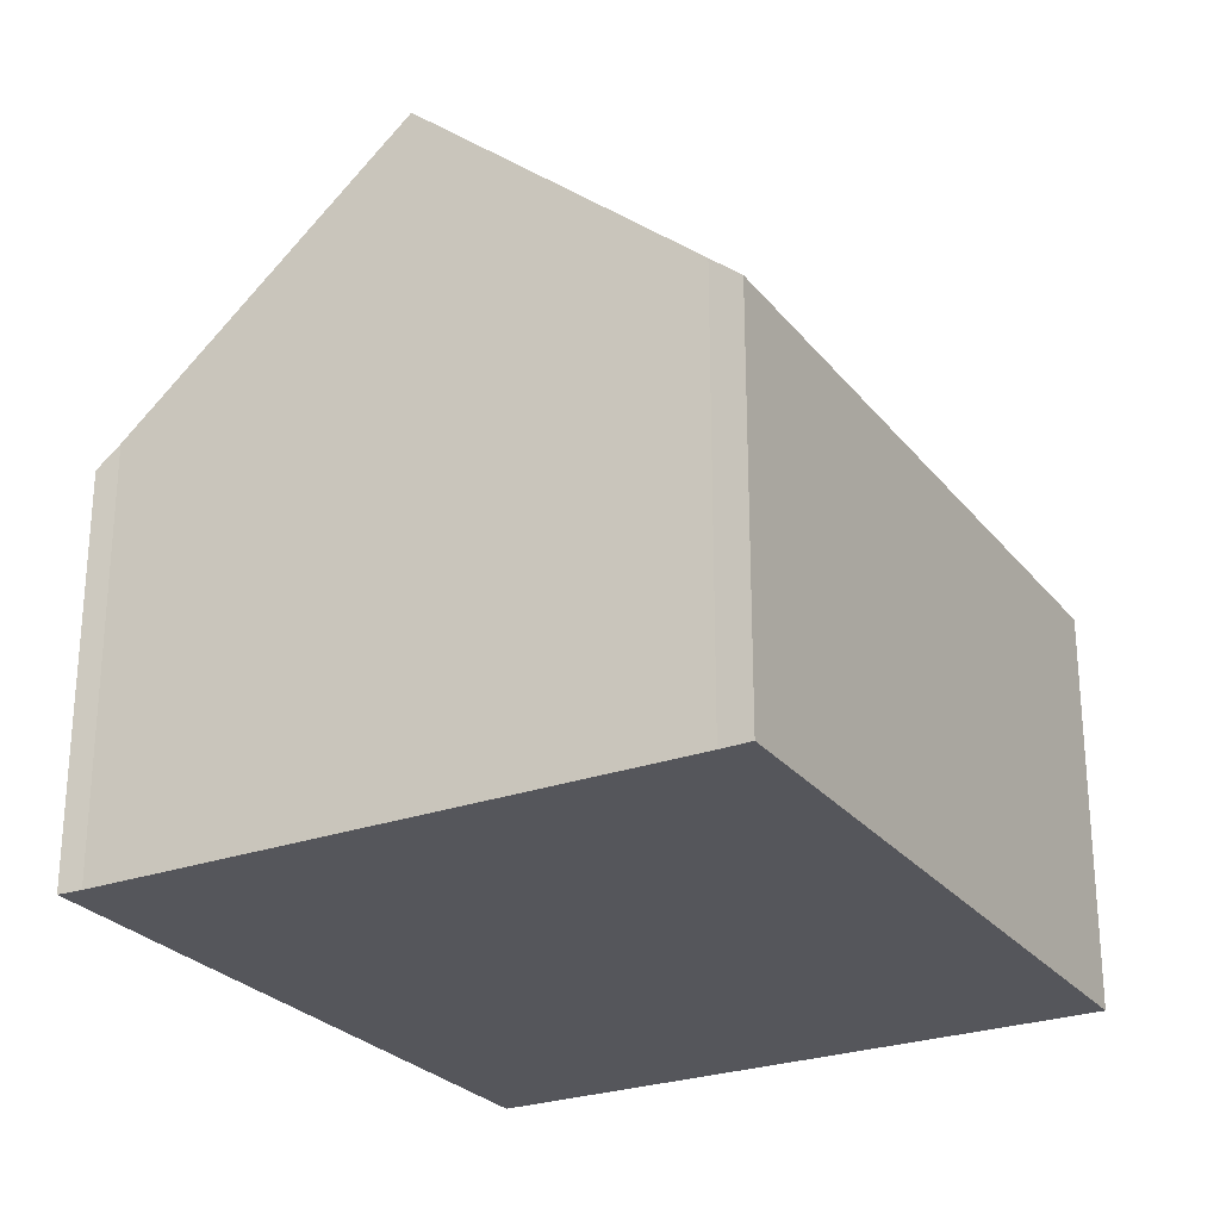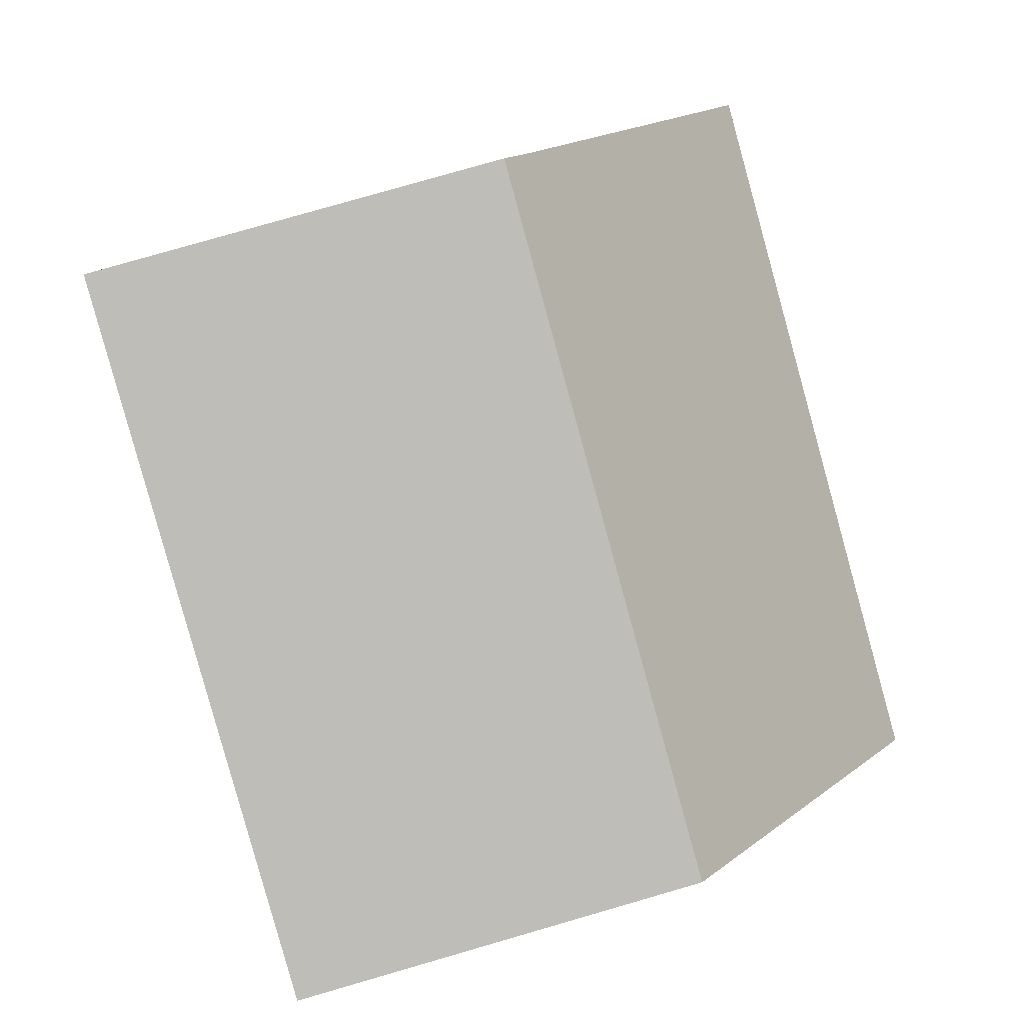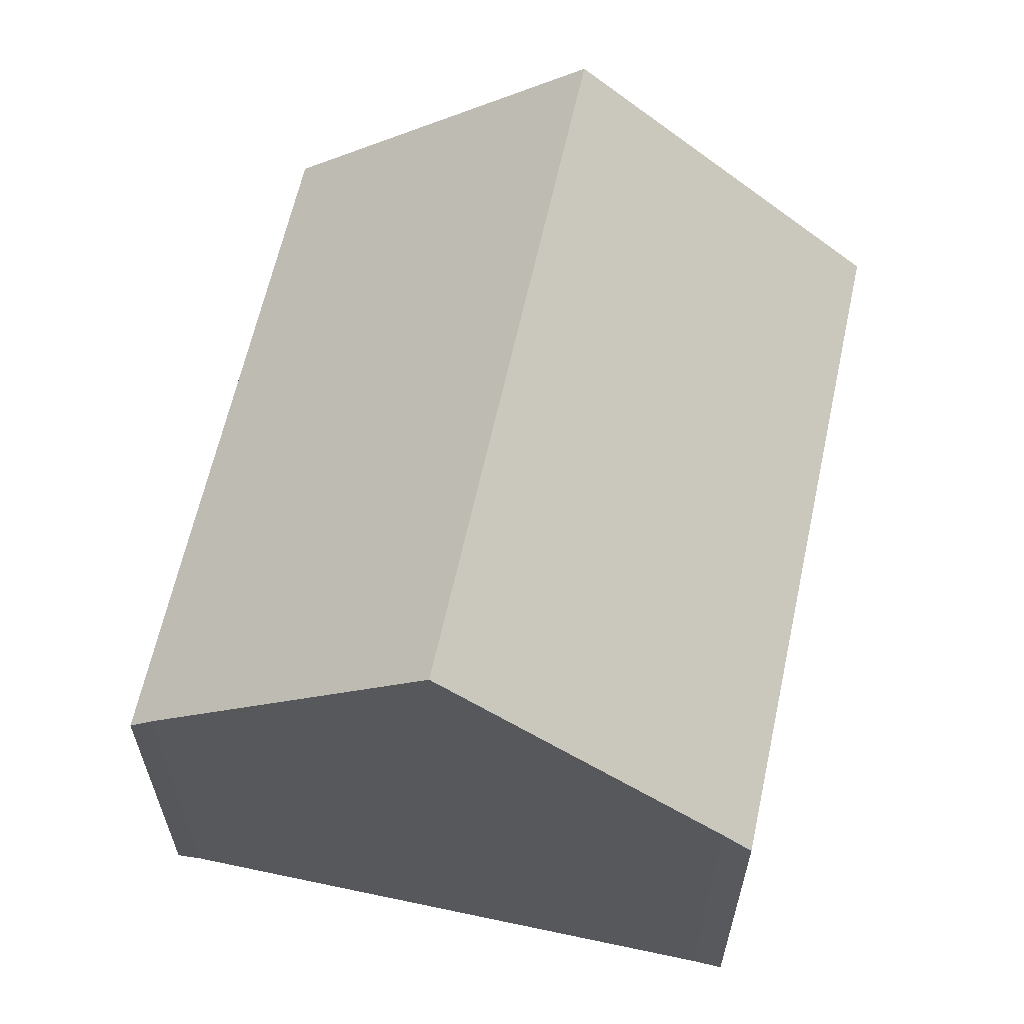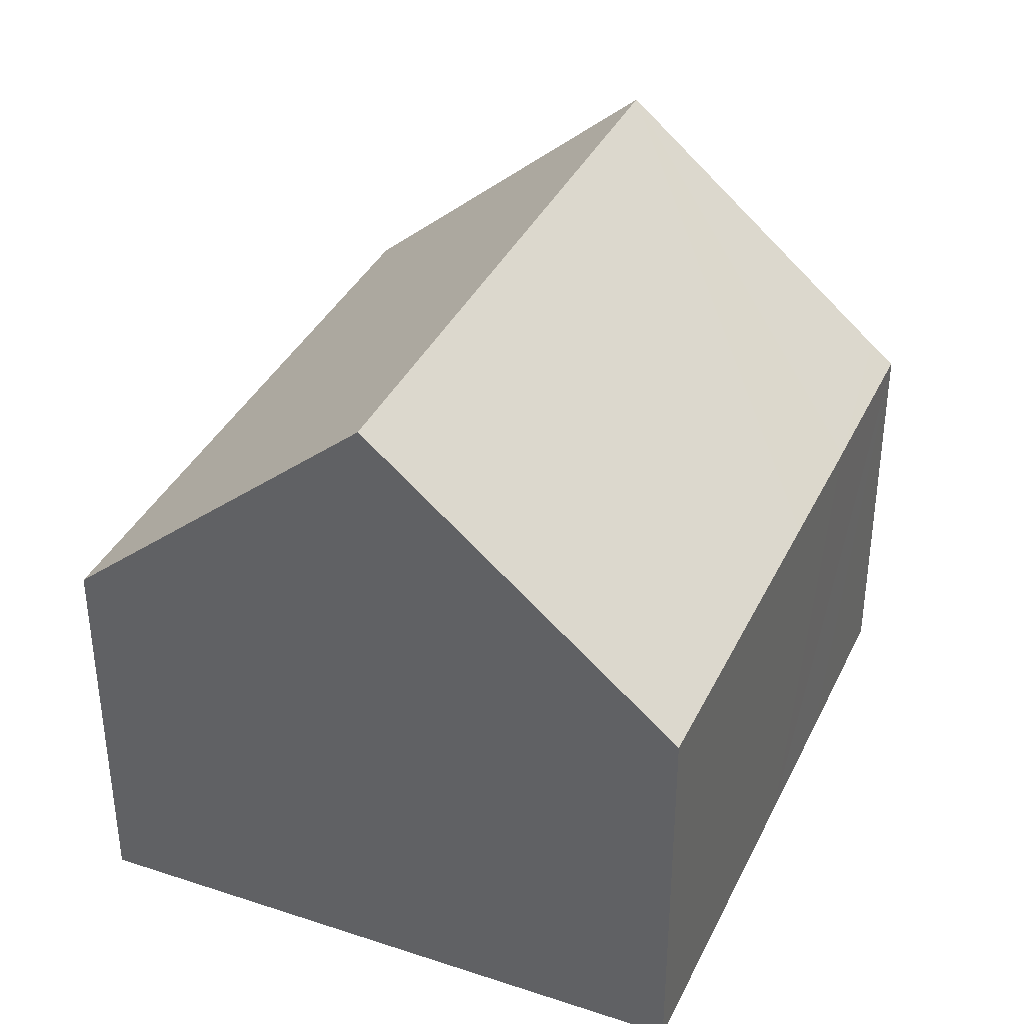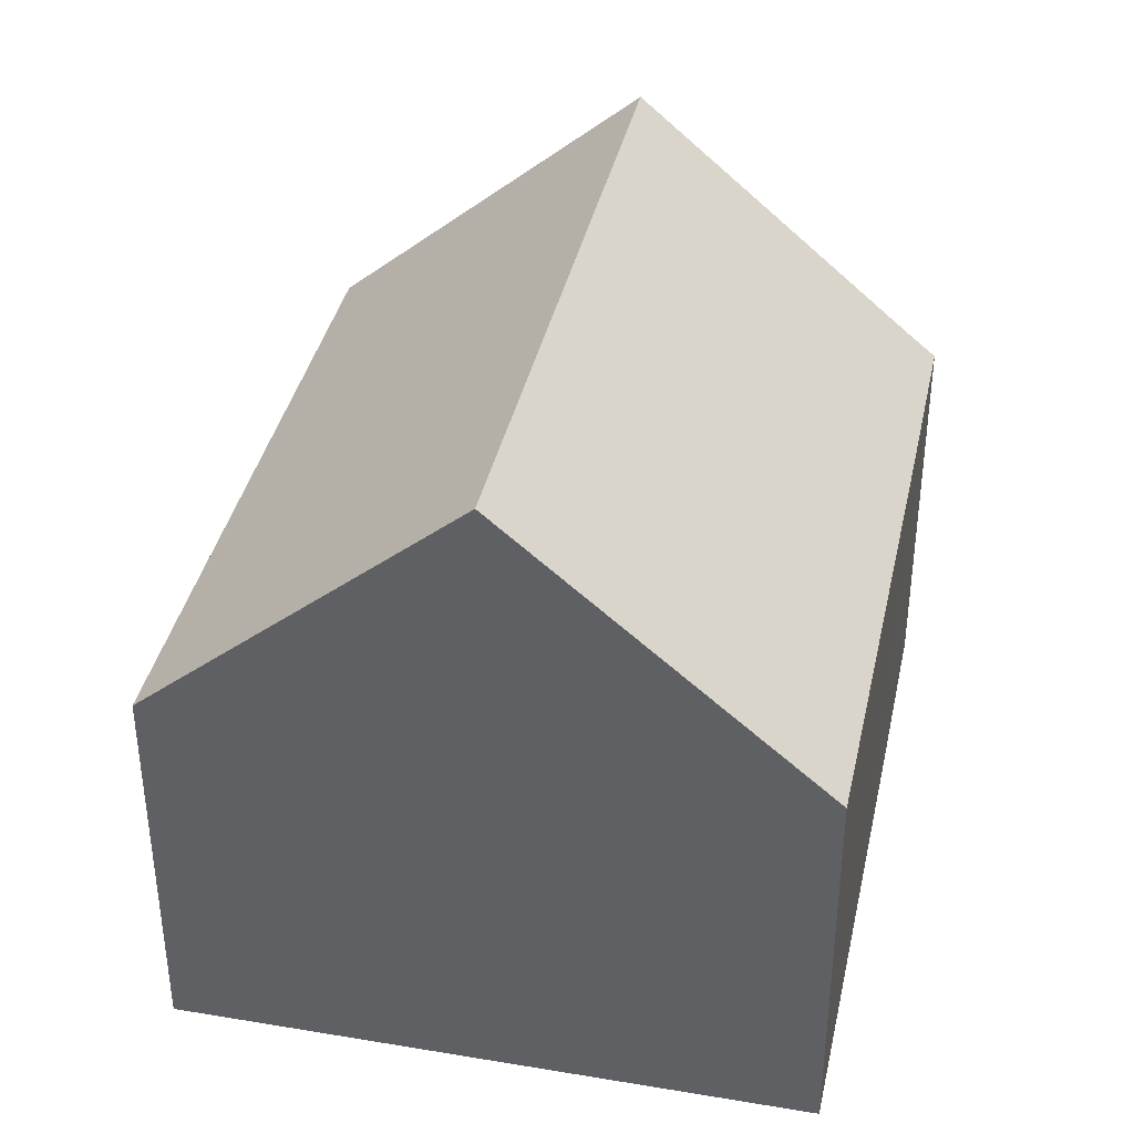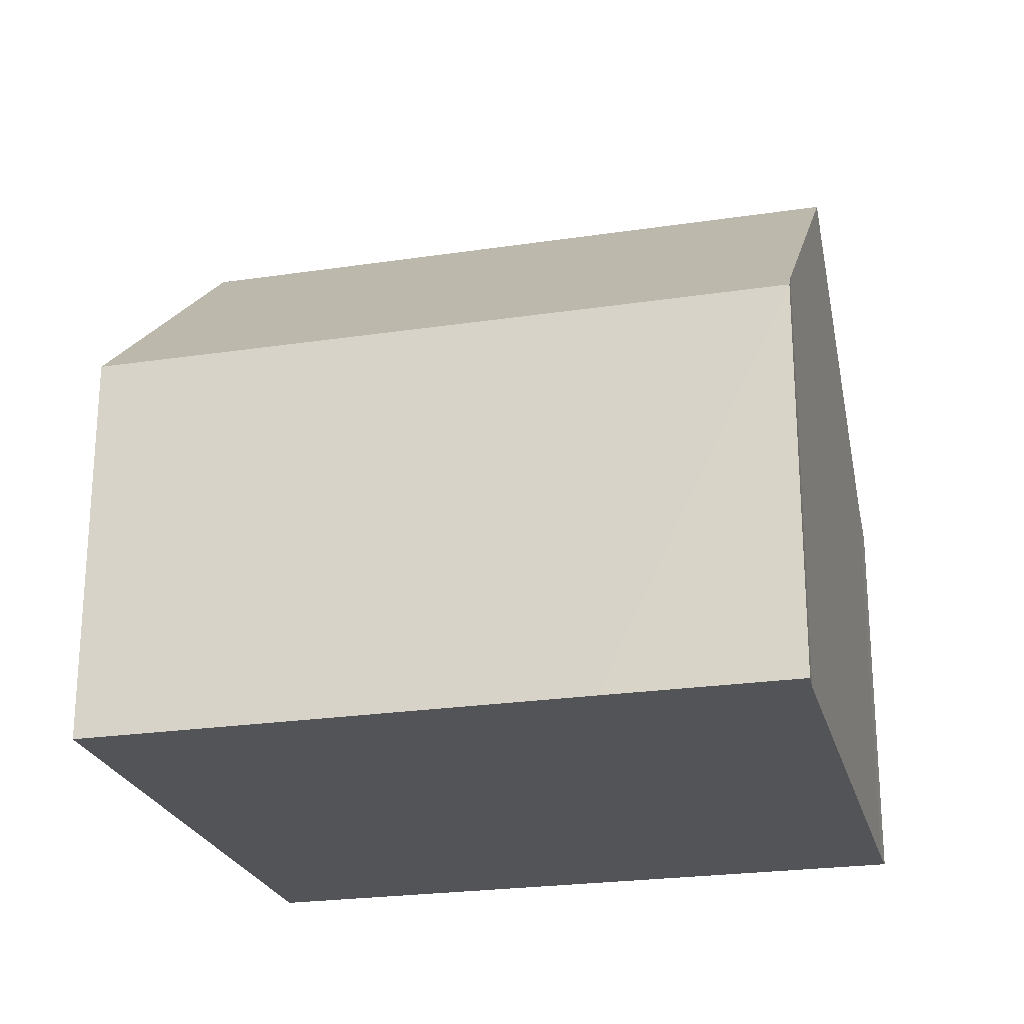
<metadata>
{"format":"obj","ext":"obj","renderer":"f3d","projection":"perspective","resolution":1024,"background":"white","views":[{"elev":-26.3,"azim":-43.9,"up":"+Y"},{"elev":79.4,"azim":73.9,"up":"+Z"},{"elev":62.7,"azim":-61.2,"up":"+Y"},{"elev":37.0,"azim":129.8,"up":"+Y"},{"elev":38.5,"azim":118.7,"up":"+Y"},{"elev":-23.6,"azim":-149.3,"up":"+Y"}]}
</metadata>
<code>
v  13.19 11.48 1.828
v  3.165 6.831 10.53
v  14.78 6.831 7.088
v  3.024 7.283 10.01
v  1.602 11.48 5.261
v  5.636 6.825 -1.671
v  11.61 6.834 -3.428
v  3.171 6.82 -0.946
v  0.146 7.185 0.399
v  0 6.826 4.18e-16
v  11.61 2.099e-16 -3.428
v  5.636 1.023e-16 -1.671
v  3.171 5.793e-17 -0.946
v  0 0 0
v  0.146 -2.443e-17 0.399
v  3.024 -6.131e-16 10.01
v  1.602 -3.221e-16 5.261
v  3.165 -6.447e-16 10.53
v  14.78 -4.34e-16 7.088
v  13.19 -1.119e-16 1.828
g defaultobject
f 1 2 3
f 2 1 4
f 4 1 5
f 6 1 7
f 1 6 5
f 5 6 8
f 5 8 9
f 9 8 10
f 11 6 7
f 6 11 12
f 6 12 8
f 8 12 10
f 10 12 13
f 10 13 14
f 10 15 9
f 15 10 14
f 9 4 5
f 4 9 15
f 4 15 16
f 16 15 17
f 16 2 4
f 2 16 18
f 18 3 2
f 3 18 19
f 3 7 1
f 7 3 11
f 11 3 20
f 20 3 19
f 13 15 14
f 15 13 17
f 17 13 12
f 17 12 11
f 17 11 16
f 16 11 20
f 16 20 18
f 18 20 19

</code>
